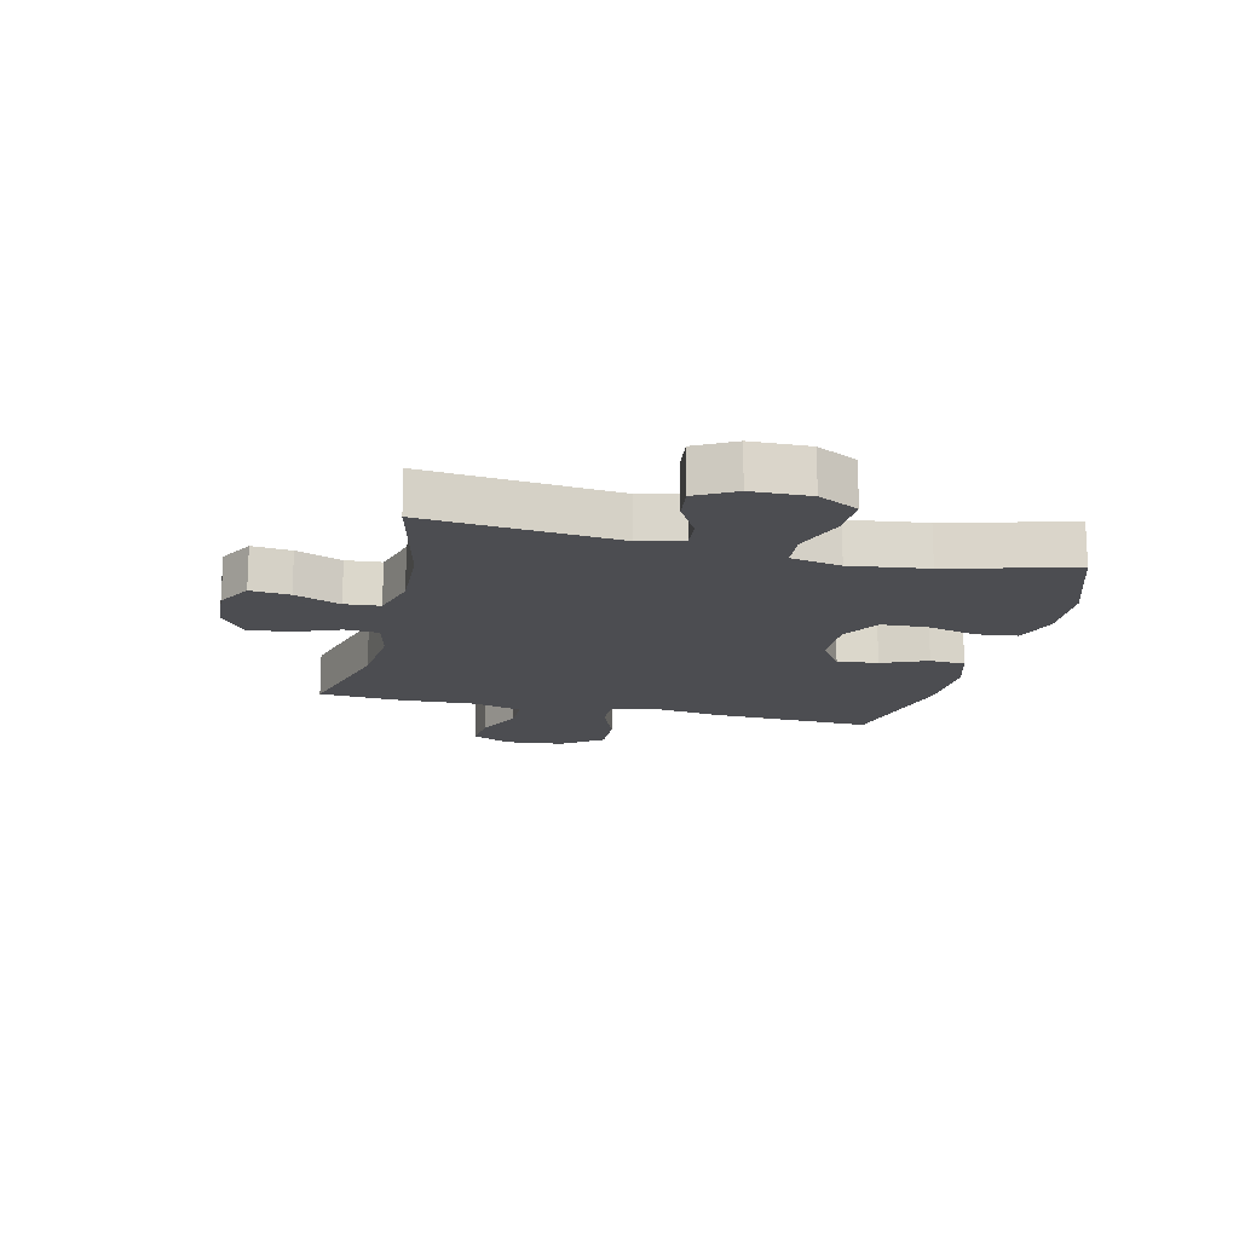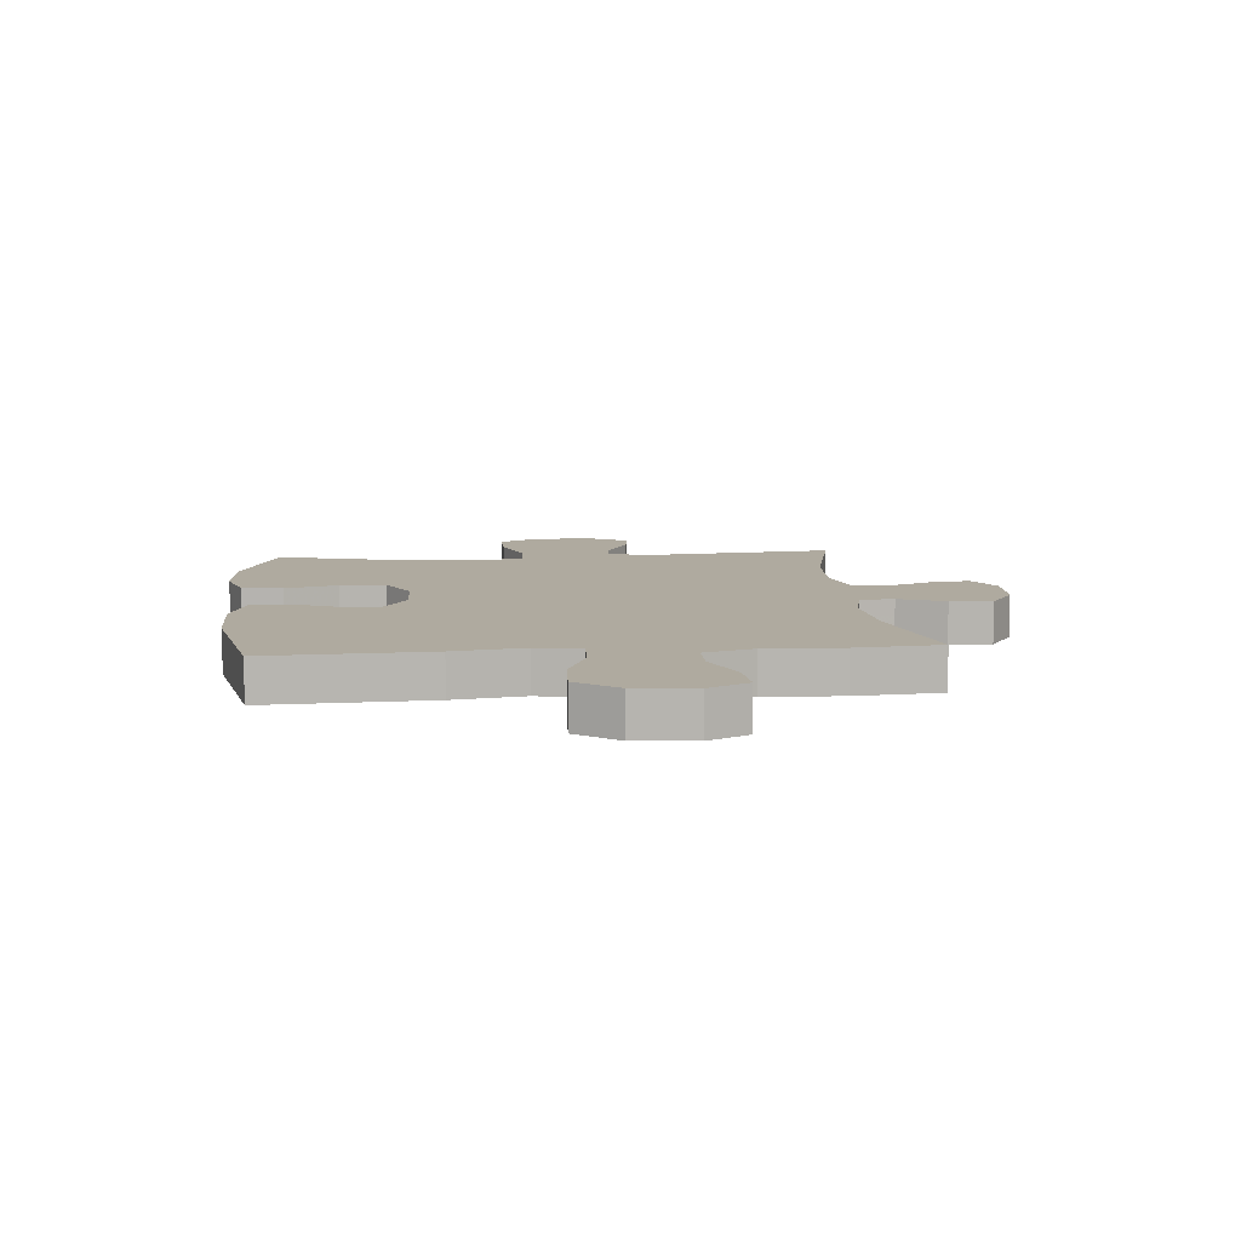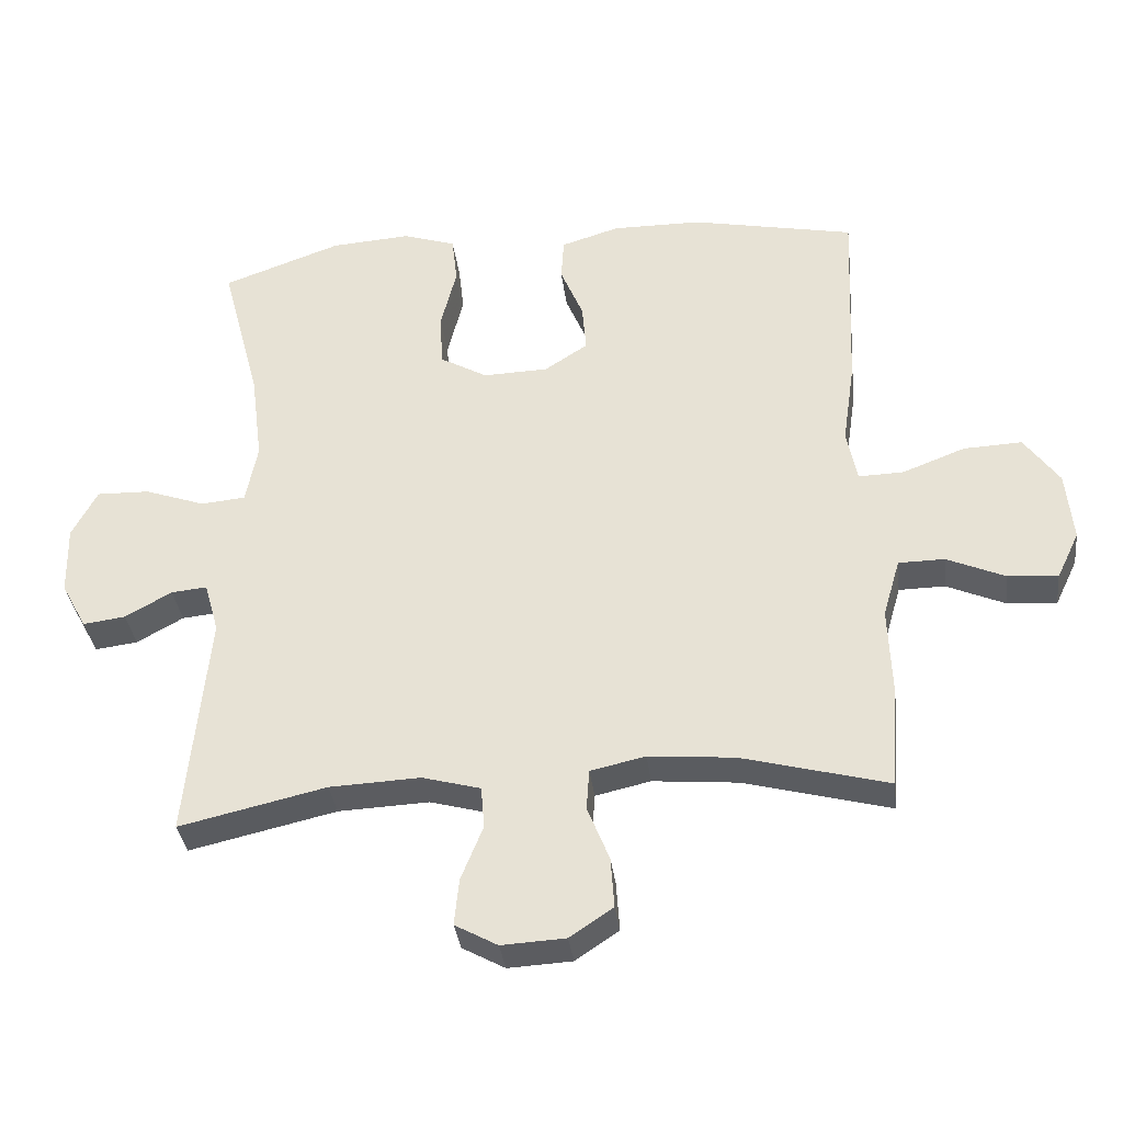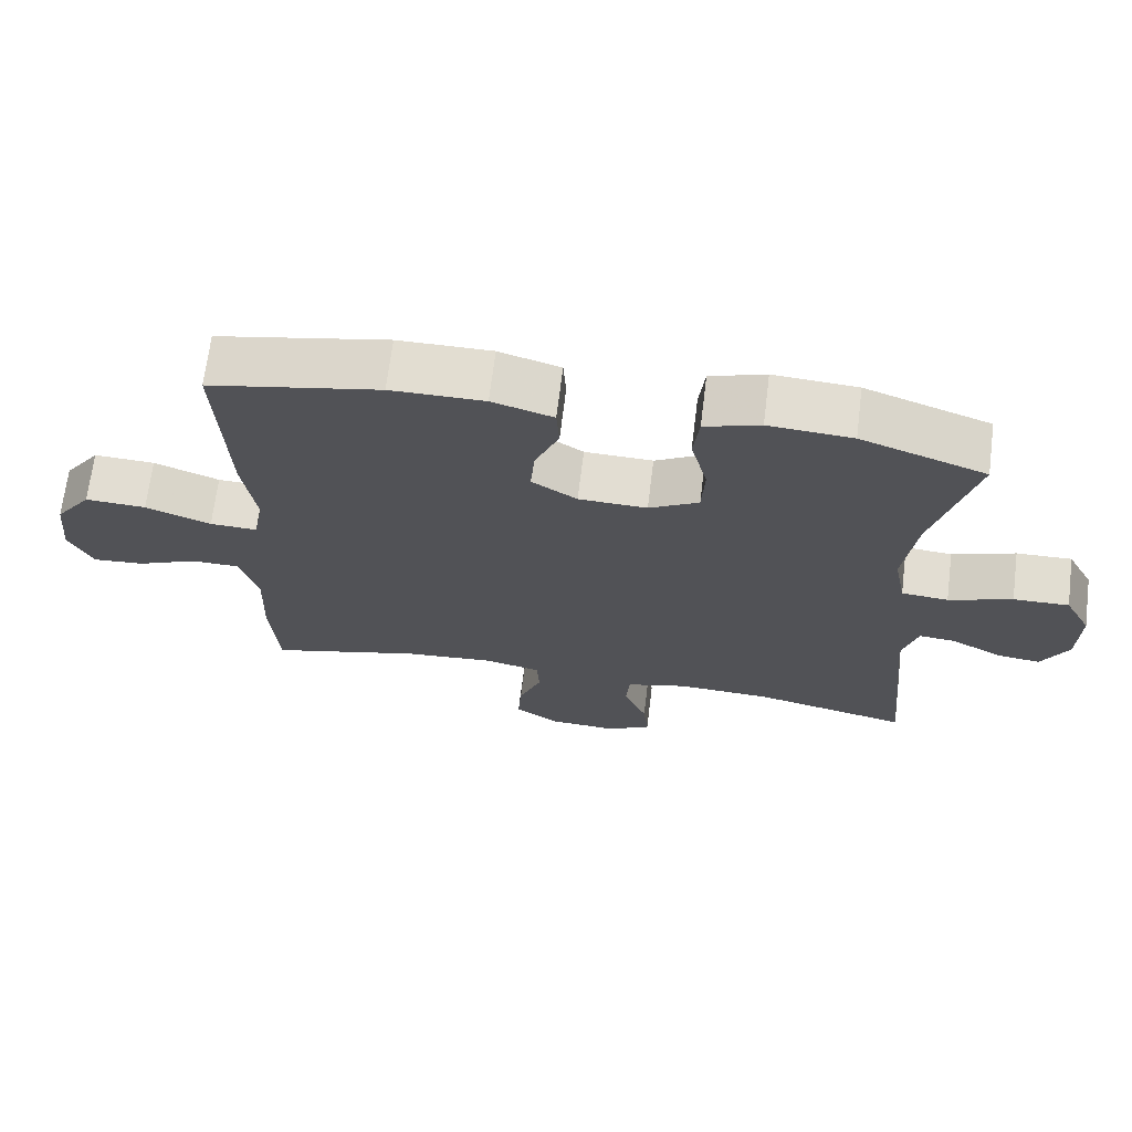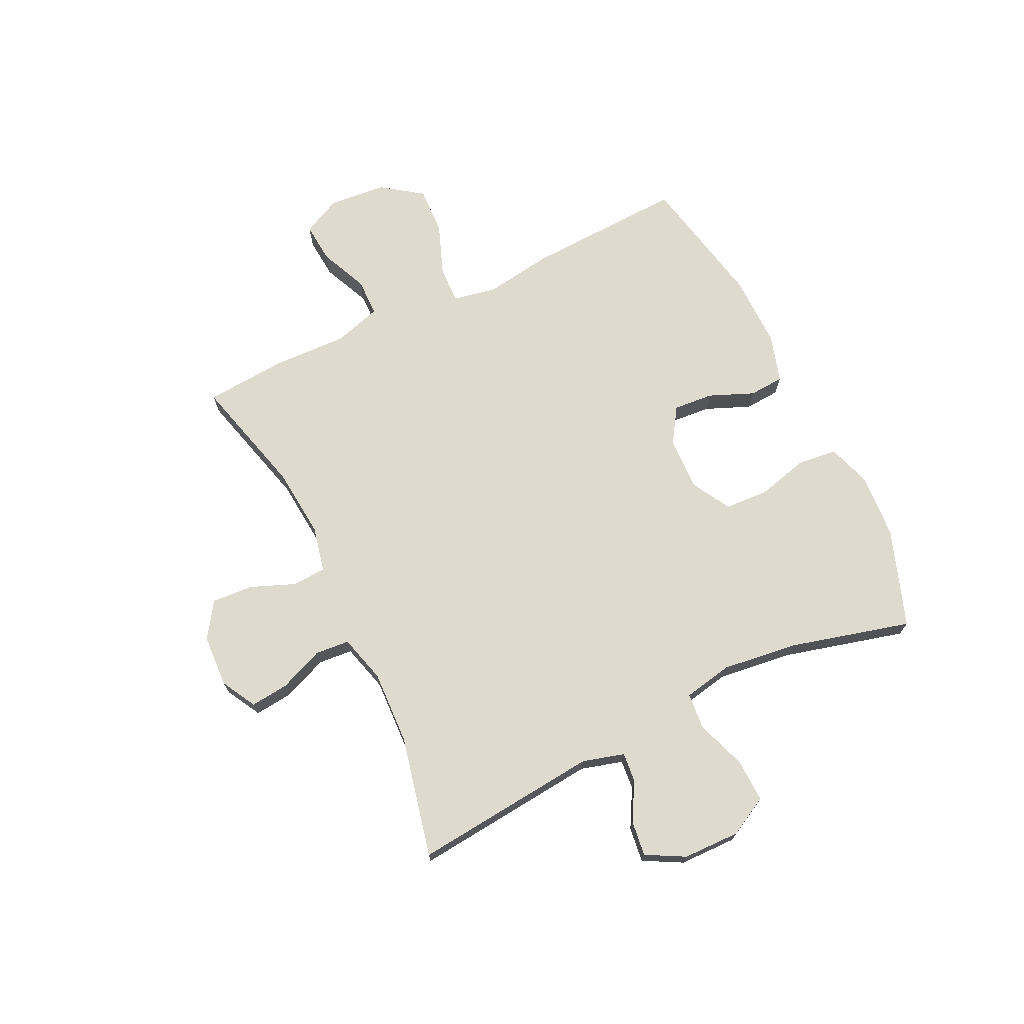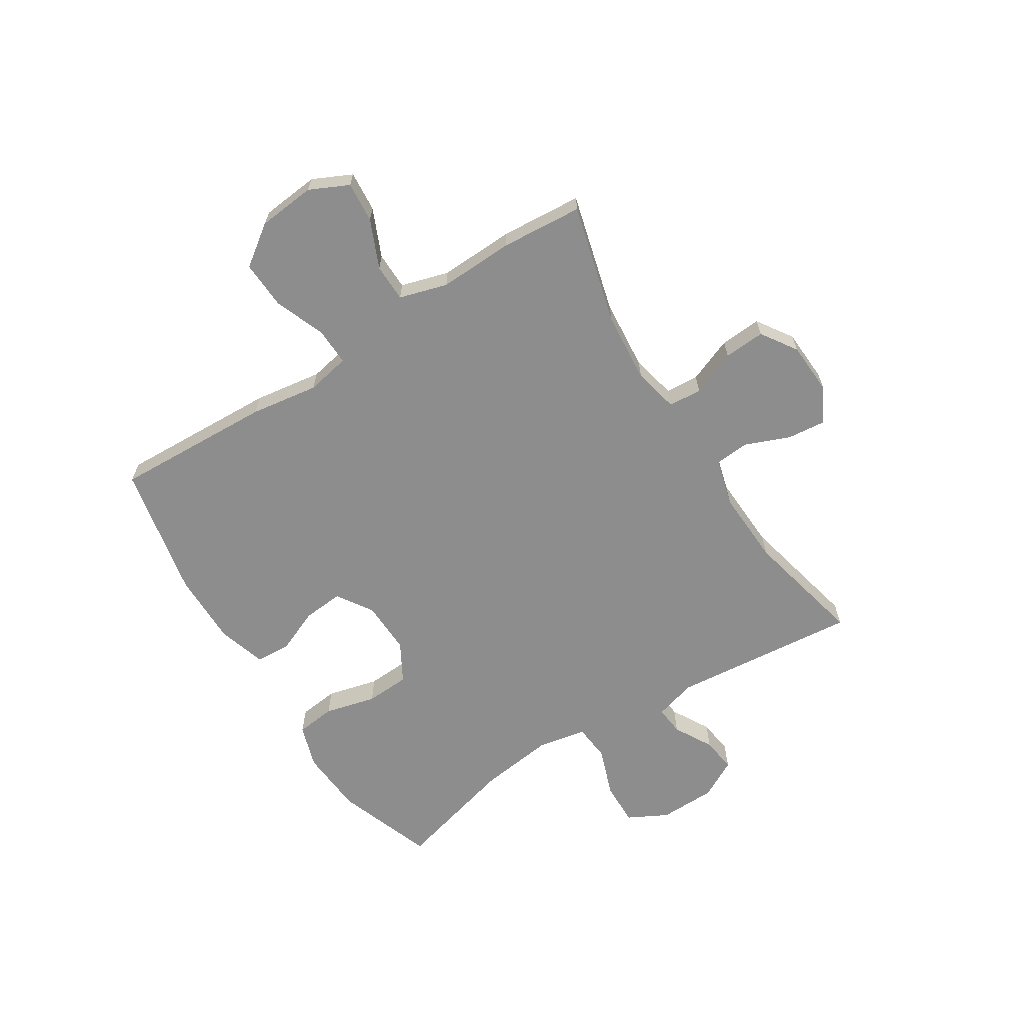
<metadata>
{"format":"obj","ext":"obj","renderer":"f3d","projection":"perspective","resolution":1024,"background":"white","views":[{"elev":-16.1,"azim":-103.3,"up":"+Y"},{"elev":9.5,"azim":84.8,"up":"+Y"},{"elev":-34.7,"azim":7.0,"up":"+Z"},{"elev":68.5,"azim":-172.9,"up":"+Z"},{"elev":71.1,"azim":-115.9,"up":"+Y"},{"elev":-64.7,"azim":122.3,"up":"+Y"}]}
</metadata>
<code>
v -0.5 0.07 0.5
v -0.327 0.07 0.562
v -0.211 0.07 0.57
v -0.134 0.07 0.545
v -0.126 0.07 0.475
v -0.149 0.07 0.384
v -0.145 0.07 0.306
v -0.076 0.07 0.267
v 0.019 0.07 0.27
v 0.082 0.07 0.311
v 0.076 0.07 0.382
v 0.043 0.07 0.461
v 0.047 0.07 0.523
v 0.132 0.07 0.549
v 0.262 0.07 0.548
v 0.5 0.07 0.5
v 0.488 0.07 0.219
v 0.47 0.07 0.098
v 0.485 0.07 0.021
v 0.551 0.07 0.023
v 0.642 0.07 0.058
v 0.727 0.07 0.062
v 0.778 0.07 -0.009
v 0.788 0.07 -0.111
v 0.755 0.07 -0.18
v 0.683 0.07 -0.174
v 0.598 0.07 -0.137
v 0.531 0.07 -0.138
v 0.506 0.07 -0.223
v 0.511 0.07 -0.355
v 0.5 0.07 -0.5
v 0.287 0.07 -0.444
v 0.162 0.07 -0.433
v 0.082 0.07 -0.451
v 0.078 0.07 -0.51
v 0.11 0.07 -0.59
v 0.115 0.07 -0.663
v 0.052 0.07 -0.705
v -0.041 0.07 -0.71
v -0.103 0.07 -0.676
v -0.096 0.07 -0.608
v -0.064 0.07 -0.529
v -0.069 0.07 -0.468
v -0.154 0.07 -0.445
v -0.286 0.07 -0.451
v -0.5 0.07 -0.5
v -0.468 0.07 -0.17
v -0.489 0.07 -0.096
v -0.541 0.07 -0.101
v -0.609 0.07 -0.139
v -0.671 0.07 -0.147
v -0.708 0.07 -0.079
v -0.71 0.07 0.022
v -0.673 0.07 0.092
v -0.596 0.07 0.09
v -0.508 0.07 0.059
v -0.443 0.07 0.065
v -0.426 0.07 0.152
v -0.443 0.07 0.285
v -0.5 0 0.5
v -0.327 0 0.562
v -0.211 0 0.57
v -0.134 0 0.545
v -0.126 0 0.475
v -0.149 0 0.384
v -0.145 0 0.306
v -0.076 0 0.267
v 0.019 0 0.27
v 0.082 0 0.311
v 0.076 0 0.382
v 0.043 0 0.461
v 0.047 0 0.523
v 0.132 0 0.549
v 0.262 0 0.548
v 0.5 0 0.5
v 0.488 0 0.219
v 0.47 0 0.098
v 0.485 0 0.021
v 0.551 0 0.023
v 0.642 0 0.058
v 0.727 0 0.062
v 0.778 0 -0.009
v 0.788 0 -0.111
v 0.755 0 -0.18
v 0.683 0 -0.174
v 0.598 0 -0.137
v 0.531 0 -0.138
v 0.506 0 -0.223
v 0.511 0 -0.355
v 0.5 0 -0.5
v 0.287 0 -0.444
v 0.162 0 -0.433
v 0.082 0 -0.451
v 0.078 0 -0.51
v 0.11 0 -0.59
v 0.115 0 -0.663
v 0.052 0 -0.705
v -0.041 0 -0.71
v -0.103 0 -0.676
v -0.096 0 -0.608
v -0.064 0 -0.529
v -0.069 0 -0.468
v -0.154 0 -0.445
v -0.286 0 -0.451
v -0.5 0 -0.5
v -0.468 0 -0.17
v -0.489 0 -0.096
v -0.541 0 -0.101
v -0.609 0 -0.139
v -0.671 0 -0.147
v -0.708 0 -0.079
v -0.71 0 0.022
v -0.673 0 0.092
v -0.596 0 0.09
v -0.508 0 0.059
v -0.443 0 0.065
v -0.426 0 0.152
v -0.443 0 0.285
f 53 54 55 56
f 53 56 57
f 52 53 57
f 49 50 51 52
f 48 49 52 57
f 47 48 57
f 45 46 47 57
f 44 45 57 58
f 39 40 41 42
f 39 42 43
f 38 39 43
f 35 36 37 38
f 34 35 38 43
f 33 34 43 44
f 29 30 31 32
f 28 29 32 33
f 24 25 26 27
f 24 27 28
f 23 24 28
f 20 21 22 23
f 19 20 23 28
f 15 16 17 18
f 15 18 19
f 11 12 13 14
f 10 11 14 15
f 3 4 5 6
f 3 6 7
f 59 1 2 3
f 59 3 7
f 58 59 7 8
f 44 58 8 9
f 33 44 9 10
f 19 28 33
f 10 15 19 33
f 115 114 113 112
f 116 115 112
f 116 112 111
f 111 110 109 108
f 116 111 108 107
f 116 107 106
f 116 106 105 104
f 117 116 104 103
f 101 100 99 98
f 102 101 98
f 102 98 97
f 97 96 95 94
f 102 97 94 93
f 103 102 93 92
f 91 90 89 88
f 92 91 88 87
f 86 85 84 83
f 87 86 83
f 87 83 82
f 82 81 80 79
f 87 82 79 78
f 77 76 75 74
f 78 77 74
f 73 72 71 70
f 74 73 70 69
f 65 64 63 62
f 66 65 62
f 62 61 60 118
f 66 62 118
f 67 66 118 117
f 68 67 117 103
f 69 68 103 92
f 92 87 78
f 92 78 74 69
f 1 60 61 2
f 2 61 62 3
f 3 62 63 4
f 4 63 64 5
f 5 64 65 6
f 6 65 66 7
f 7 66 67 8
f 8 67 68 9
f 9 68 69 10
f 10 69 70 11
f 11 70 71 12
f 12 71 72 13
f 13 72 73 14
f 14 73 74 15
f 15 74 75 16
f 16 75 76 17
f 17 76 77 18
f 18 77 78 19
f 19 78 79 20
f 20 79 80 21
f 21 80 81 22
f 22 81 82 23
f 23 82 83 24
f 24 83 84 25
f 25 84 85 26
f 26 85 86 27
f 27 86 87 28
f 28 87 88 29
f 29 88 89 30
f 30 89 90 31
f 31 90 91 32
f 32 91 92 33
f 33 92 93 34
f 34 93 94 35
f 35 94 95 36
f 36 95 96 37
f 37 96 97 38
f 38 97 98 39
f 39 98 99 40
f 40 99 100 41
f 41 100 101 42
f 42 101 102 43
f 43 102 103 44
f 44 103 104 45
f 45 104 105 46
f 46 105 106 47
f 47 106 107 48
f 48 107 108 49
f 49 108 109 50
f 50 109 110 51
f 51 110 111 52
f 52 111 112 53
f 53 112 113 54
f 54 113 114 55
f 55 114 115 56
f 56 115 116 57
f 57 116 117 58
f 58 117 118 59
f 59 118 60 1

</code>
